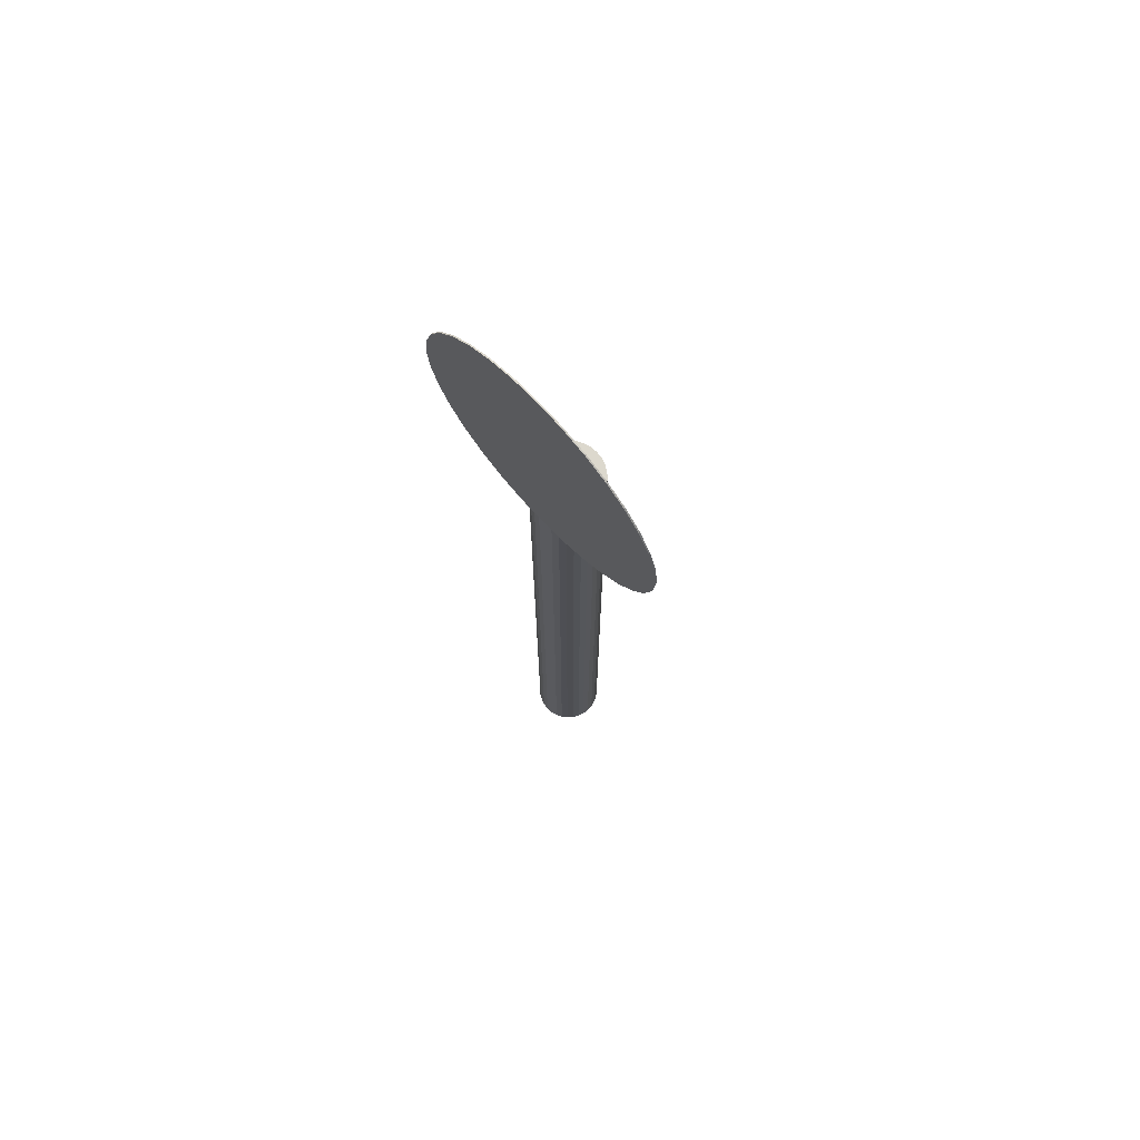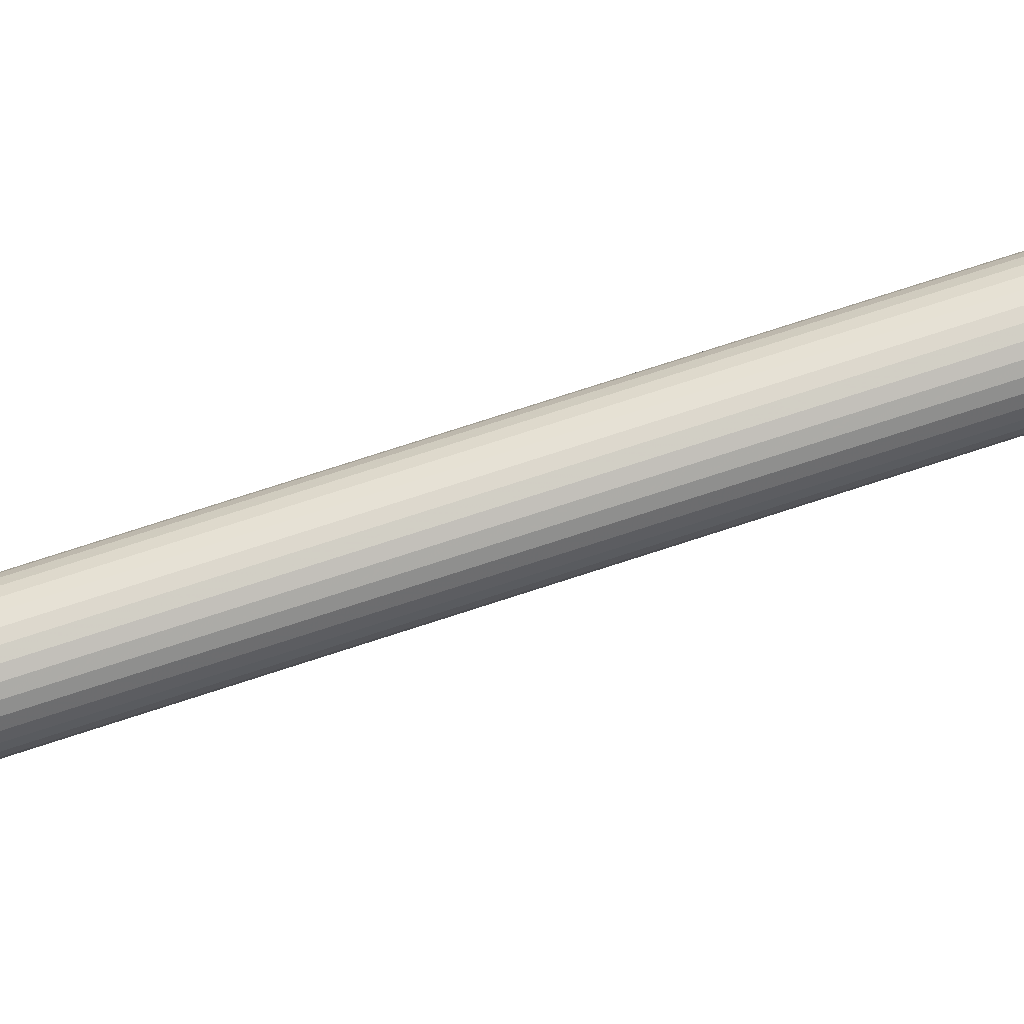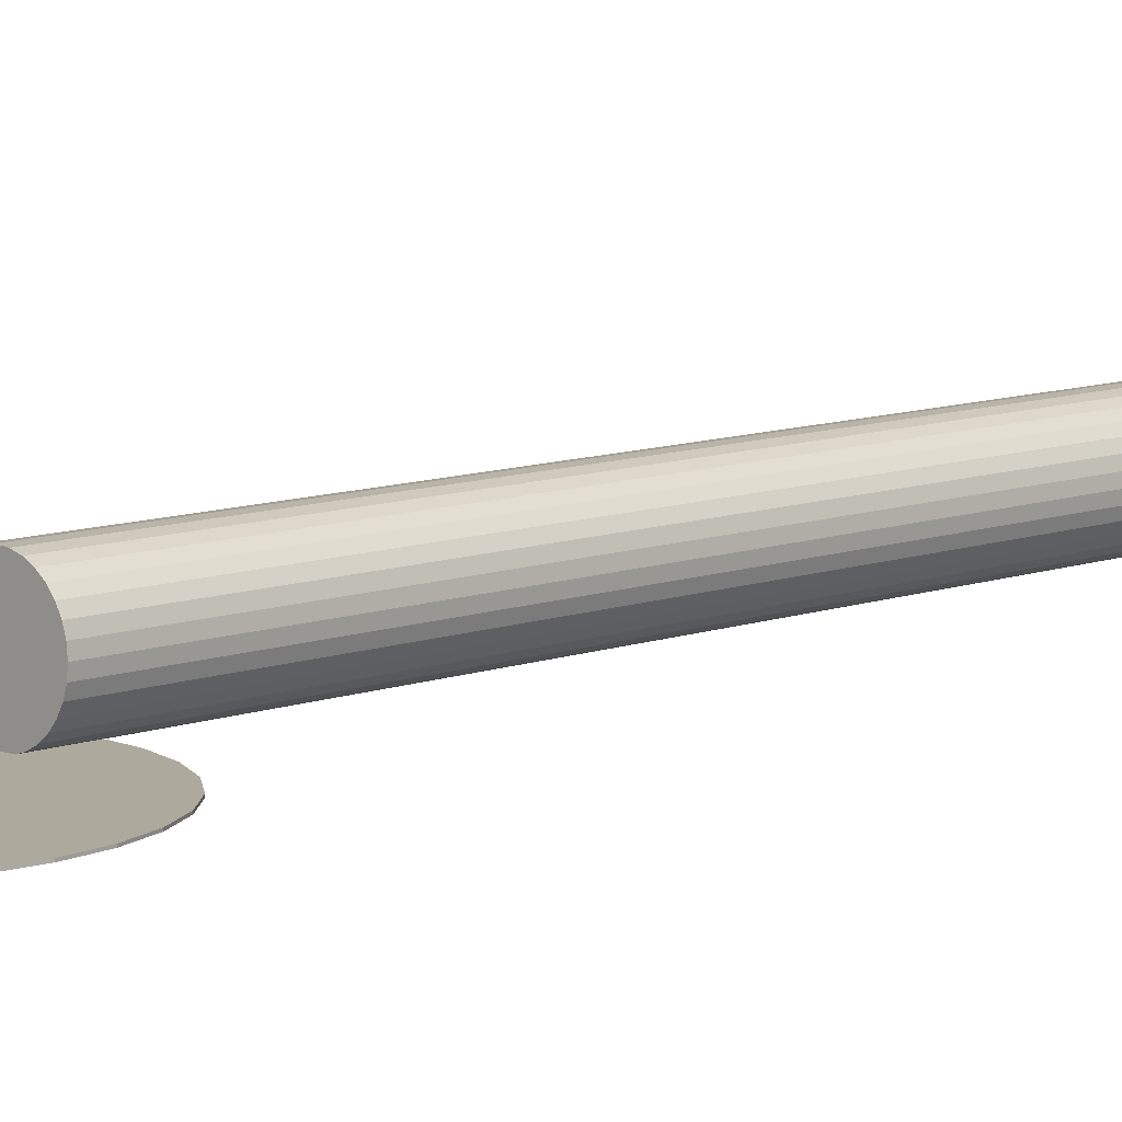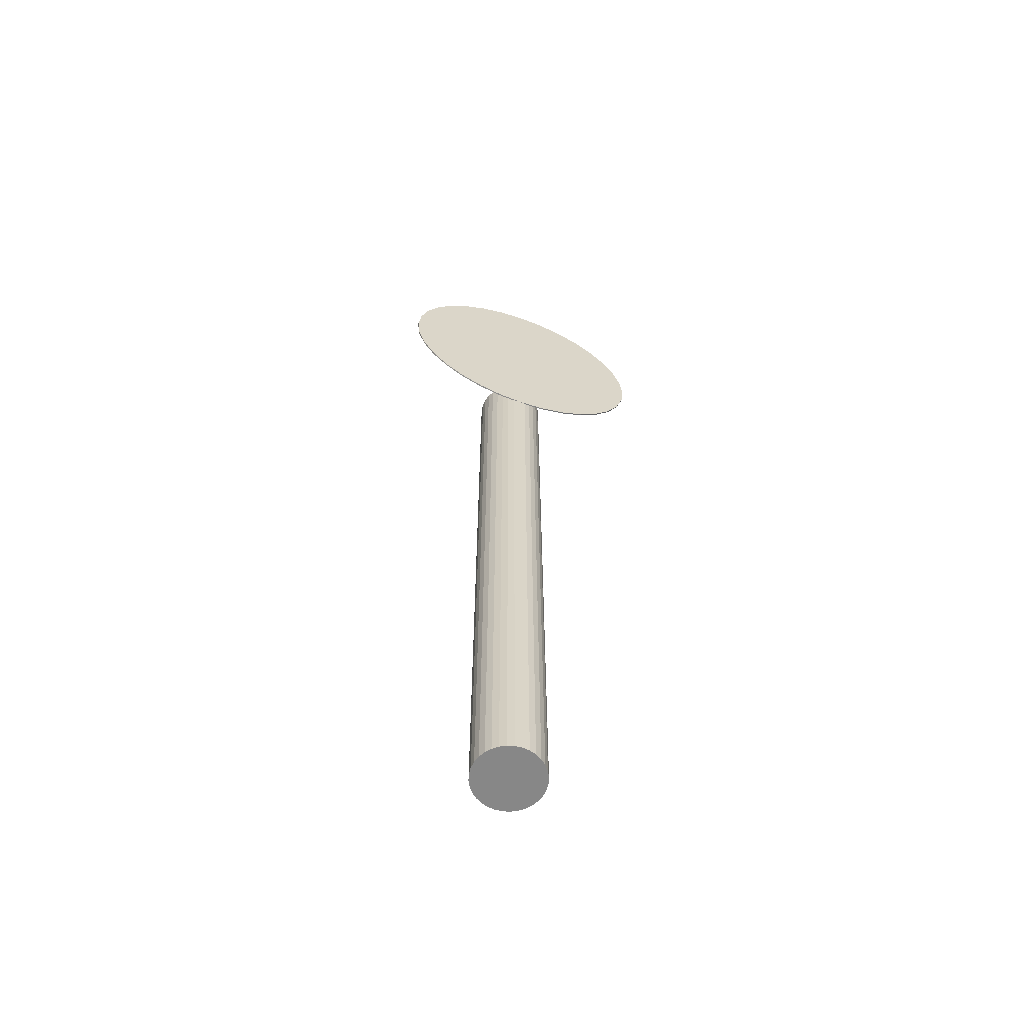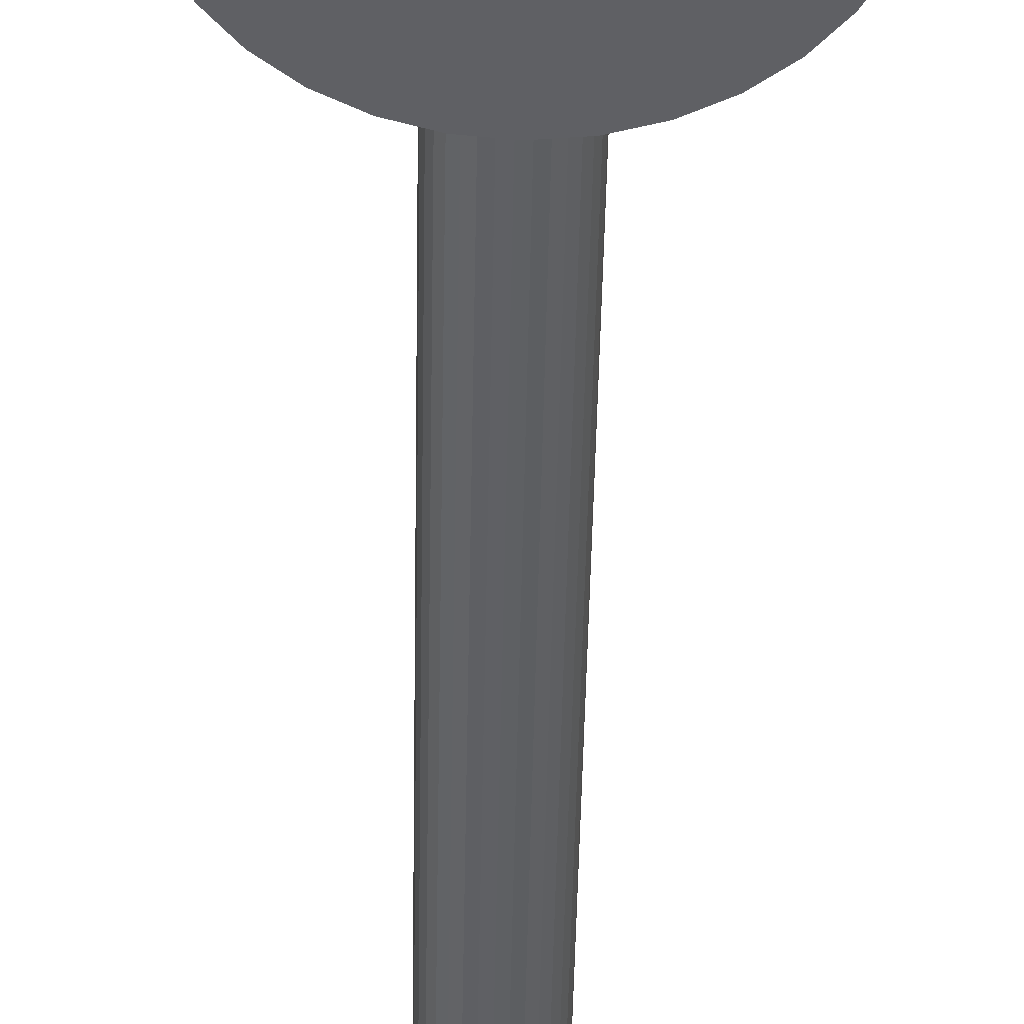
<metadata>
{"format":"obj","ext":"obj","renderer":"f3d","projection":"perspective","resolution":1024,"background":"white","views":[{"elev":72.6,"azim":47.0,"up":"+Z"},{"elev":77.1,"azim":72.1,"up":"+Y"},{"elev":8.8,"azim":43.6,"up":"+Y"},{"elev":-62.5,"azim":-20.0,"up":"+Z"},{"elev":-44.6,"azim":-1.0,"up":"+Y"}]}
</metadata>
<code>
g Cylinder.002
v -0.001272 2.046 1.171
v -0.001272 2.048 1.171
v 0.0397 2.046 1.175
v 0.0397 2.048 1.175
v 0.07909 2.046 1.187
v 0.07909 2.048 1.187
v 0.1154 2.046 1.206
v 0.1154 2.048 1.206
v 0.1472 2.046 1.232
v 0.1472 2.048 1.232
v 0.1733 2.046 1.264
v 0.1733 2.048 1.264
v 0.1927 2.046 1.3
v 0.1927 2.048 1.3
v 0.2047 2.046 1.34
v 0.2047 2.048 1.34
v 0.2087 2.046 1.381
v 0.2087 2.048 1.381
v 0.2047 2.046 1.422
v 0.2047 2.048 1.422
v 0.1927 2.046 1.461
v 0.1927 2.048 1.461
v 0.1733 2.046 1.497
v 0.1733 2.048 1.497
v 0.1472 2.046 1.529
v 0.1472 2.048 1.529
v 0.1154 2.046 1.555
v 0.1154 2.048 1.555
v 0.07909 2.046 1.575
v 0.07909 2.048 1.575
v 0.0397 2.046 1.587
v 0.0397 2.048 1.587
v -0.001272 2.046 1.591
v -0.001272 2.048 1.591
v -0.04224 2.046 1.587
v -0.04224 2.048 1.587
v -0.08163 2.046 1.575
v -0.08163 2.048 1.575
v -0.1179 2.046 1.555
v -0.1179 2.048 1.555
v -0.1498 2.046 1.529
v -0.1498 2.048 1.529
v -0.1759 2.046 1.497
v -0.1759 2.048 1.497
v -0.1953 2.046 1.461
v -0.1953 2.048 1.461
v -0.2072 2.046 1.422
v -0.2072 2.048 1.422
v -0.2113 2.046 1.381
v -0.2113 2.048 1.381
v -0.2072 2.046 1.34
v -0.2072 2.048 1.34
v -0.1953 2.046 1.3
v -0.1953 2.048 1.3
v -0.1759 2.046 1.264
v -0.1759 2.048 1.264
v -0.1498 2.046 1.232
v -0.1498 2.048 1.232
v -0.1179 2.046 1.206
v -0.1179 2.048 1.206
v -0.08163 2.046 1.187
v -0.08163 2.048 1.187
v -0.04224 2.046 1.175
v -0.04224 2.048 1.175
f 1 2 3
f 3 4 5
f 5 6 7
f 7 8 9
f 9 10 11
f 11 12 13
f 13 14 15
f 15 16 17
f 17 18 19
f 19 20 21
f 21 22 23
f 23 24 25
f 25 26 27
f 27 28 29
f 29 30 31
f 31 32 33
f 33 34 35
f 35 36 37
f 37 38 39
f 39 40 41
f 41 42 43
f 43 44 45
f 45 46 47
f 47 48 49
f 49 50 51
f 51 52 53
f 53 54 55
f 55 56 57
f 57 58 59
f 59 60 61
f 4 2 6
f 63 64 1
f 61 62 63
f 1 3 63
f 2 4 3
f 4 6 5
f 6 8 7
f 8 10 9
f 10 12 11
f 12 14 13
f 14 16 15
f 16 18 17
f 18 20 19
f 20 22 21
f 22 24 23
f 24 26 25
f 26 28 27
f 28 30 29
f 30 32 31
f 32 34 33
f 34 36 35
f 36 38 37
f 38 40 39
f 40 42 41
f 42 44 43
f 44 46 45
f 46 48 47
f 48 50 49
f 50 52 51
f 52 54 53
f 54 56 55
f 56 58 57
f 58 60 59
f 60 62 61
f 2 64 6
f 64 62 6
f 62 60 6
f 60 58 6
f 58 56 6
f 56 54 6
f 54 52 6
f 52 50 6
f 50 48 6
f 48 46 6
f 46 44 6
f 44 42 6
f 42 40 38
f 6 42 38
f 8 6 38
f 10 8 12
f 8 38 12
f 38 36 34
f 38 34 32
f 38 32 30
f 38 30 28
f 16 20 18
f 14 20 16
f 14 22 20
f 12 38 28
f 12 28 26
f 14 12 22
f 12 26 24
f 22 12 24
f 64 2 1
f 62 64 63
f 3 5 63
f 5 7 63
f 7 9 63
f 9 11 63
f 11 13 63
f 13 15 63
f 15 17 63
f 17 19 63
f 19 21 63
f 21 23 63
f 23 25 63
f 61 57 59
f 25 27 63
f 63 27 61
f 61 27 57
f 27 29 31
f 57 27 31
f 55 57 53
f 57 31 53
f 31 33 53
f 33 35 53
f 35 37 53
f 37 39 53
f 39 41 53
f 41 43 53
f 43 45 53
f 45 47 53
f 47 49 53
f 49 51 53
g Cylinder.001
v -0.005824 2.152 1.229
v -0.005824 2.152 0.07163
v 0.004469 2.151 1.229
v 0.004469 2.151 0.07163
v 0.01437 2.148 1.229
v 0.01437 2.148 0.07163
v 0.02349 2.143 1.229
v 0.02349 2.143 0.07163
v 0.03148 2.136 1.229
v 0.03148 2.136 0.07163
v 0.03805 2.128 1.229
v 0.03805 2.128 0.07163
v 0.04292 2.119 1.229
v 0.04292 2.119 0.07163
v 0.04592 2.109 1.229
v 0.04592 2.109 0.07163
v 0.04694 2.099 1.229
v 0.04694 2.099 0.07163
v 0.04592 2.089 1.229
v 0.04592 2.089 0.07163
v 0.04292 2.079 1.229
v 0.04292 2.079 0.07163
v 0.03805 2.07 1.229
v 0.03805 2.07 0.07163
v 0.03148 2.062 1.229
v 0.03148 2.062 0.07163
v 0.02349 2.055 1.229
v 0.02349 2.055 0.07163
v 0.01437 2.05 1.229
v 0.01437 2.05 0.07163
v 0.004469 2.047 1.229
v 0.004469 2.047 0.07163
v -0.005824 2.046 1.229
v -0.005824 2.046 0.07163
v -0.01612 2.047 1.229
v -0.01612 2.047 0.07163
v -0.02601 2.05 1.229
v -0.02601 2.05 0.07163
v -0.03514 2.055 1.229
v -0.03514 2.055 0.07163
v -0.04313 2.062 1.229
v -0.04313 2.062 0.07163
v -0.04969 2.07 1.229
v -0.04969 2.07 0.07163
v -0.05457 2.079 1.229
v -0.05457 2.079 0.07163
v -0.05757 2.089 1.229
v -0.05757 2.089 0.07163
v -0.05858 2.099 1.229
v -0.05858 2.099 0.07163
v -0.05757 2.109 1.229
v -0.05757 2.109 0.07163
v -0.05457 2.119 1.229
v -0.05457 2.119 0.07163
v -0.04969 2.128 1.229
v -0.04969 2.128 0.07163
v -0.04313 2.136 1.229
v -0.04313 2.136 0.07163
v -0.03514 2.143 1.229
v -0.03514 2.143 0.07163
v -0.02601 2.148 1.229
v -0.02601 2.148 0.07163
v -0.01612 2.151 1.229
v -0.01612 2.151 0.07163
f 65 66 67
f 67 68 69
f 69 70 71
f 71 72 73
f 73 74 75
f 75 76 77
f 77 78 79
f 79 80 81
f 81 82 83
f 83 84 85
f 85 86 87
f 87 88 89
f 89 90 91
f 91 92 93
f 93 94 95
f 95 96 97
f 97 98 99
f 99 100 101
f 101 102 103
f 103 104 105
f 105 106 107
f 107 108 109
f 109 110 111
f 111 112 113
f 113 114 115
f 115 116 117
f 117 118 119
f 119 120 121
f 121 122 123
f 123 124 125
f 68 66 70
f 127 128 65
f 125 126 127
f 65 67 127
f 66 68 67
f 68 70 69
f 70 72 71
f 72 74 73
f 74 76 75
f 76 78 77
f 78 80 79
f 80 82 81
f 82 84 83
f 84 86 85
f 86 88 87
f 88 90 89
f 90 92 91
f 92 94 93
f 94 96 95
f 96 98 97
f 98 100 99
f 100 102 101
f 102 104 103
f 104 106 105
f 106 108 107
f 108 110 109
f 110 112 111
f 112 114 113
f 114 116 115
f 116 118 117
f 118 120 119
f 120 122 121
f 122 124 123
f 124 126 125
f 66 128 70
f 128 126 70
f 126 124 70
f 124 122 70
f 122 120 70
f 120 118 70
f 118 116 70
f 116 114 70
f 114 112 70
f 112 110 70
f 110 108 70
f 70 74 72
f 70 108 74
f 108 106 104
f 74 108 104
f 88 92 90
f 86 92 88
f 98 102 100
f 94 98 96
f 94 102 98
f 94 104 102
f 74 104 94
f 78 76 80
f 80 76 82
f 76 74 82
f 74 94 82
f 92 86 84
f 94 92 84
f 82 94 84
f 128 66 65
f 126 128 127
f 67 69 127
f 69 71 127
f 71 73 127
f 73 75 127
f 75 77 127
f 77 79 127
f 79 81 127
f 81 83 127
f 83 85 127
f 85 87 127
f 87 89 127
f 105 101 103
f 89 91 93
f 127 89 93
f 123 119 121
f 123 117 119
f 111 107 109
f 101 97 99
f 105 97 101
f 97 93 95
f 127 93 97
f 127 97 105
f 125 127 123
f 127 105 123
f 107 111 113
f 107 113 115
f 123 105 117
f 105 107 117
f 107 115 117

</code>
